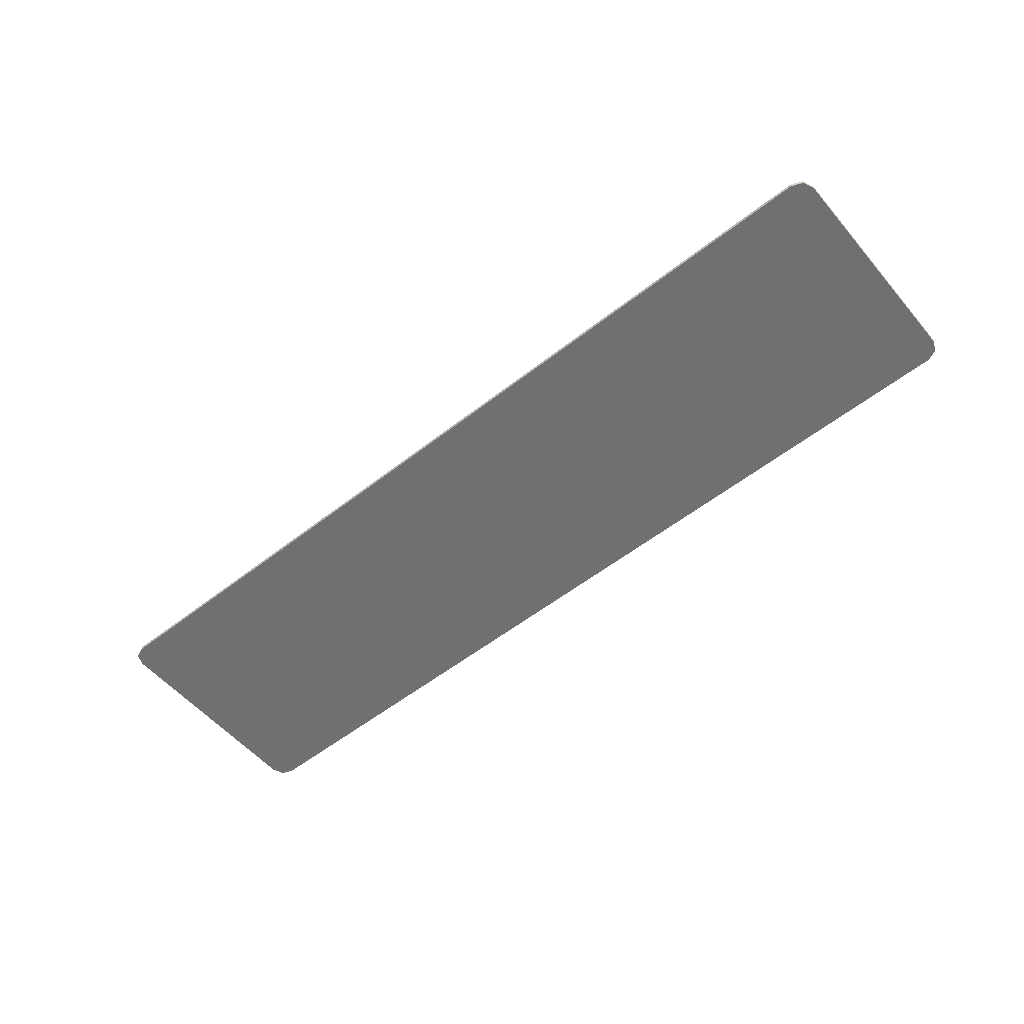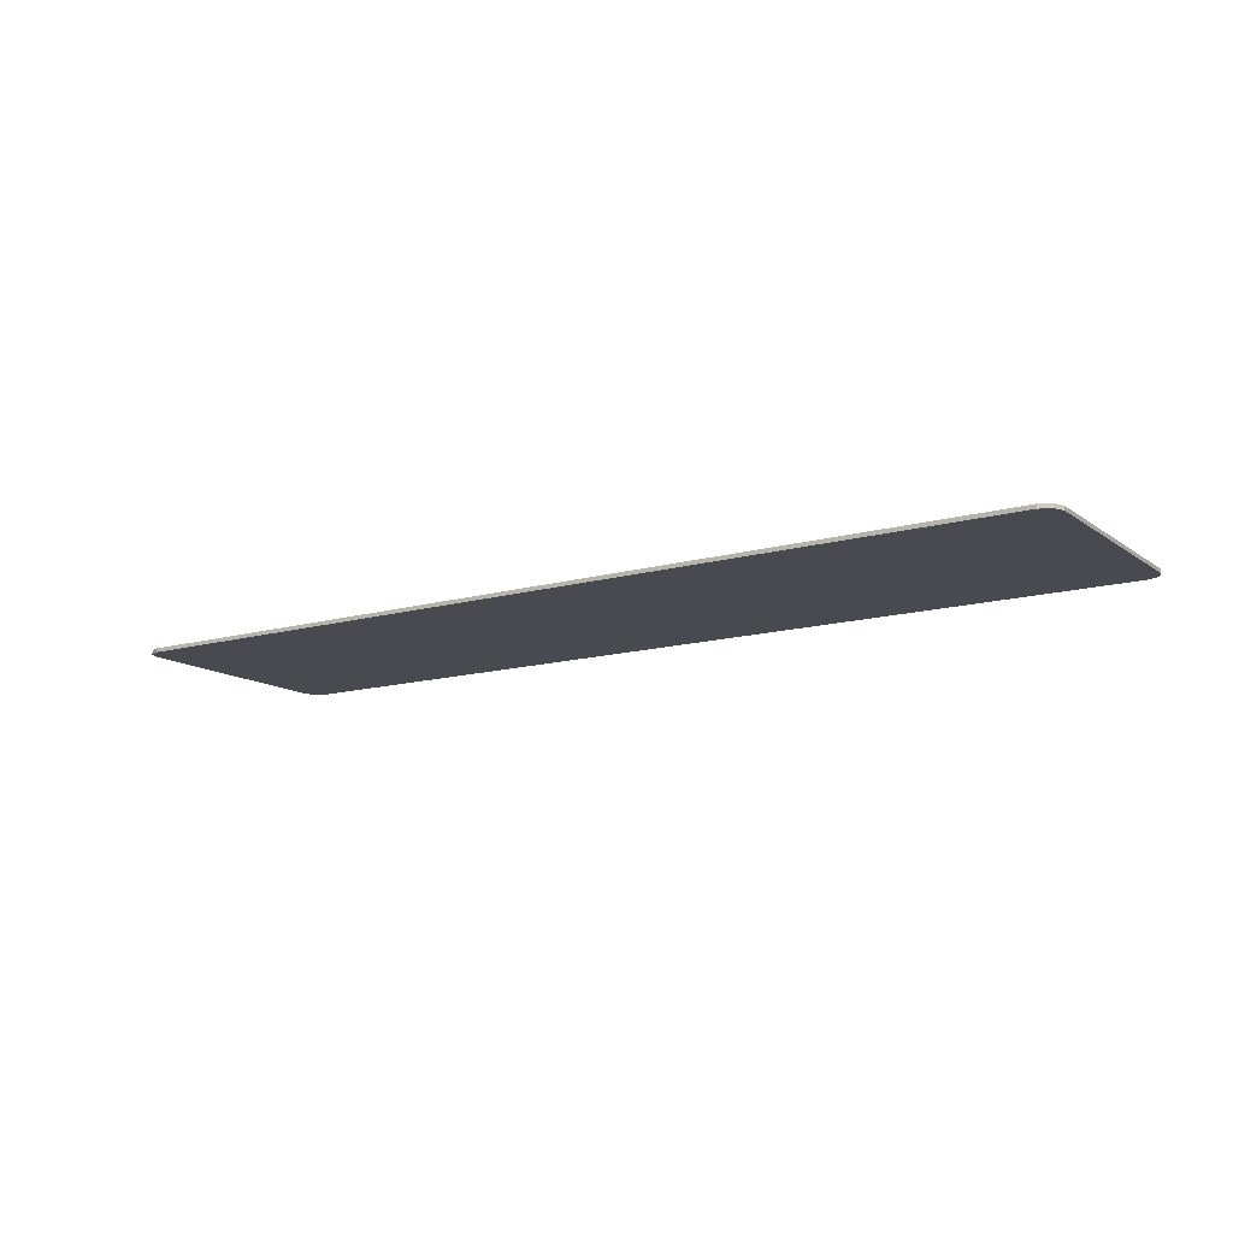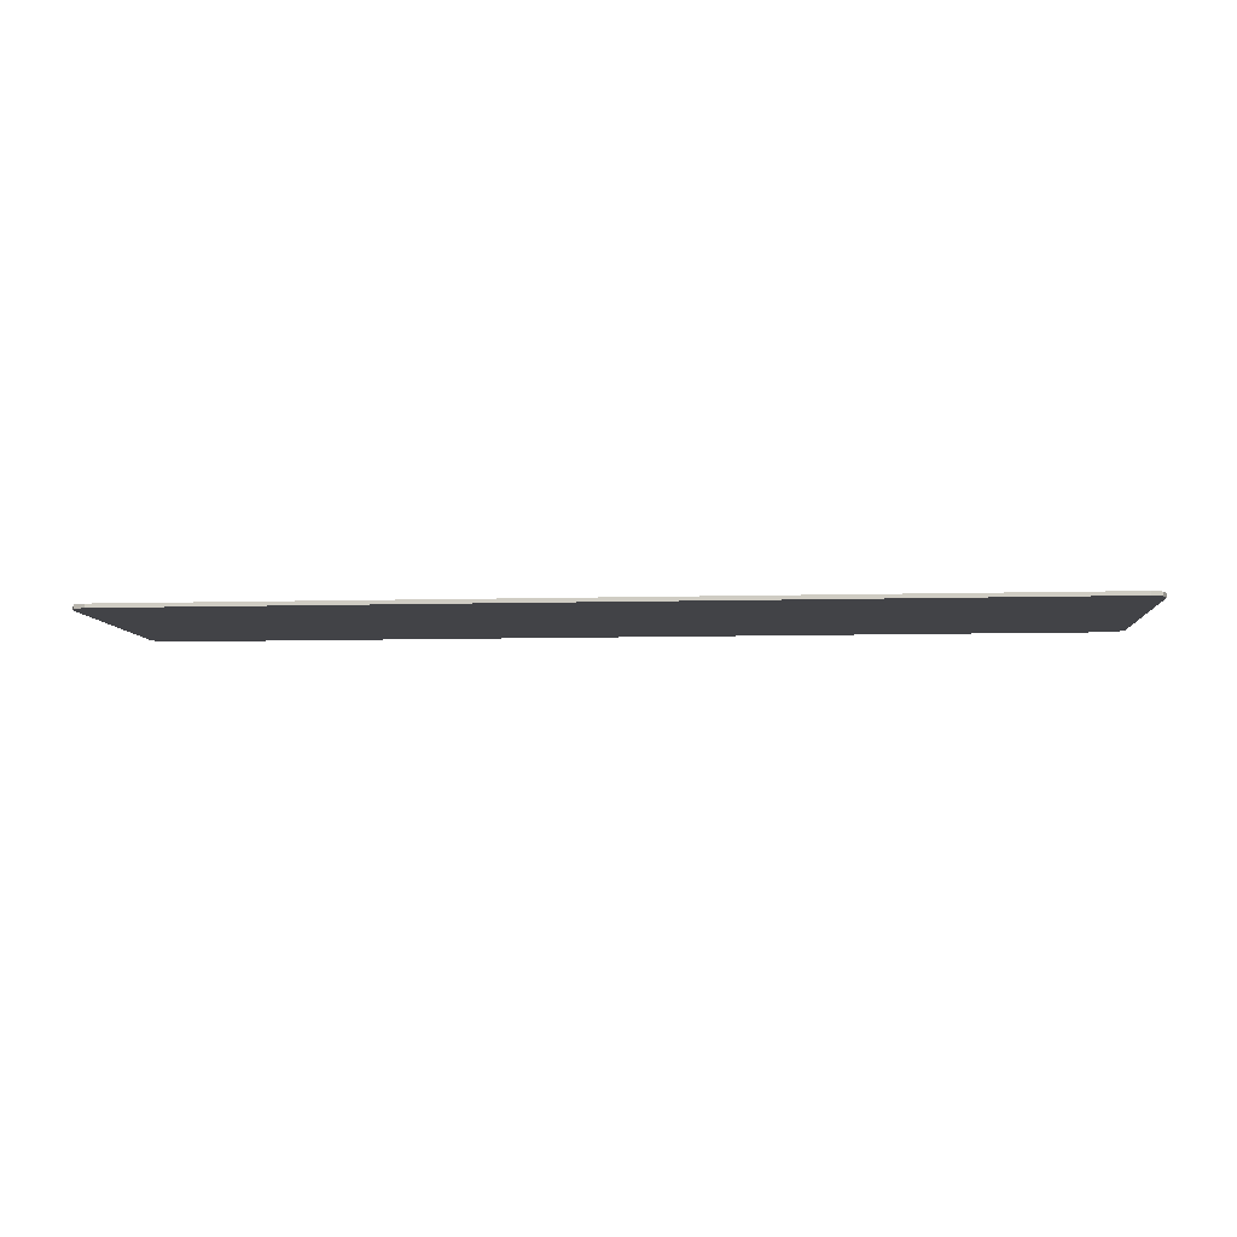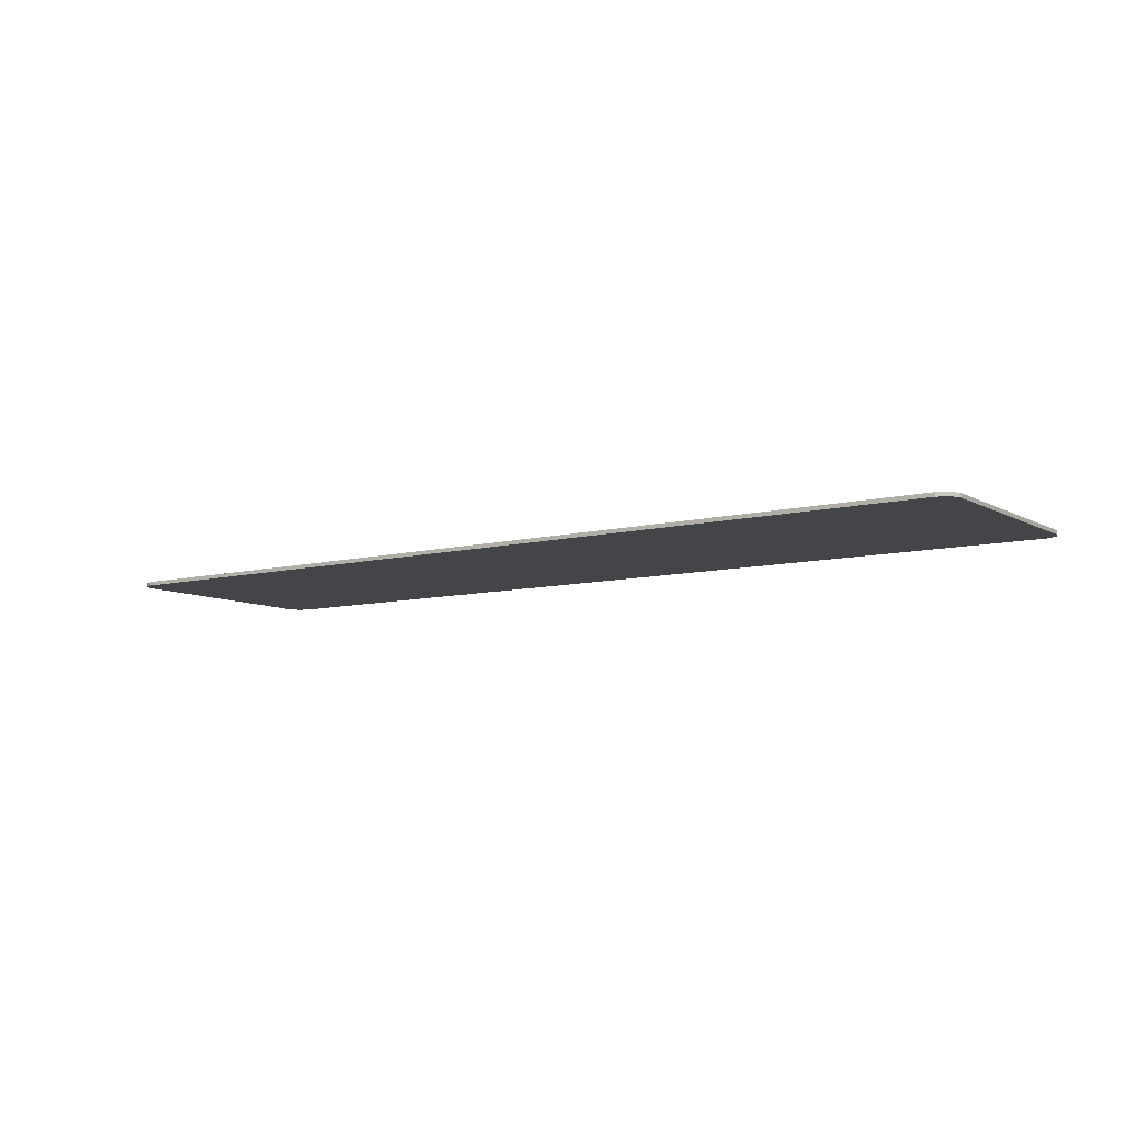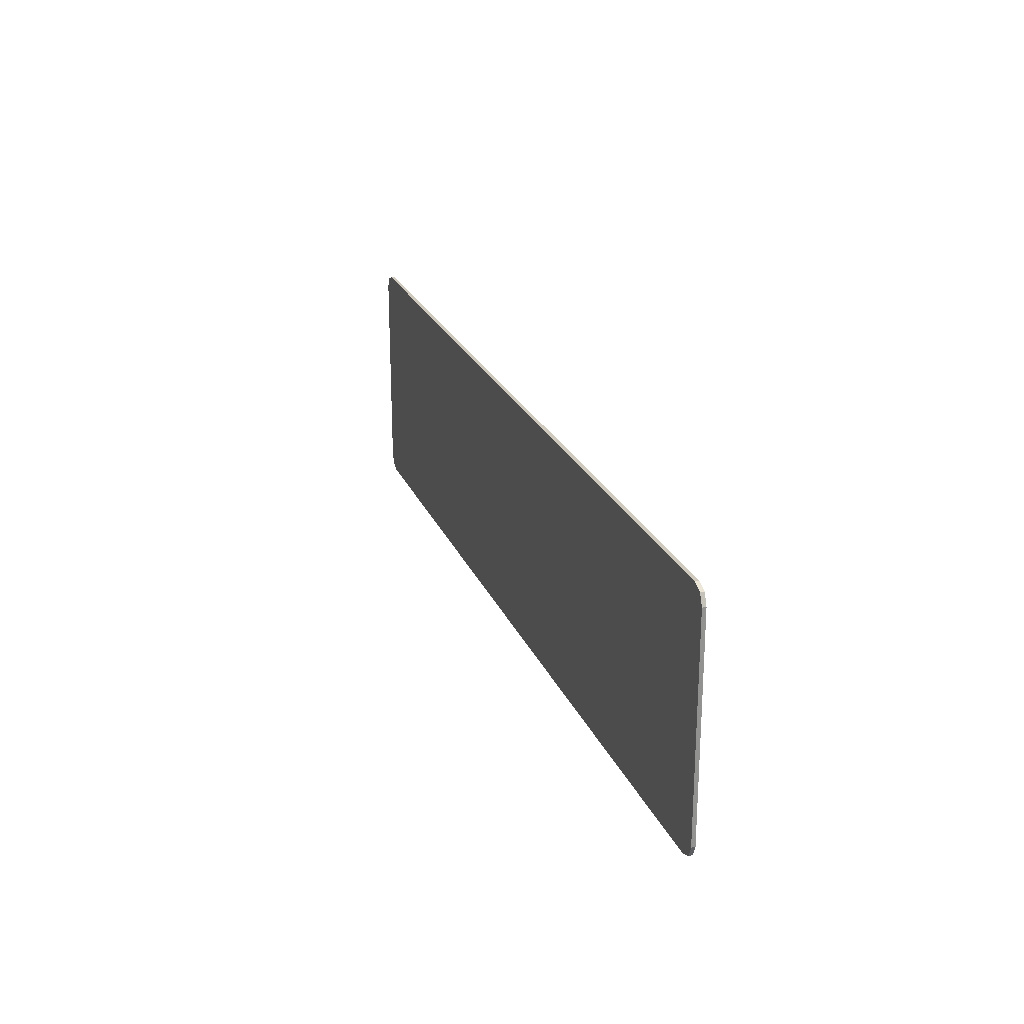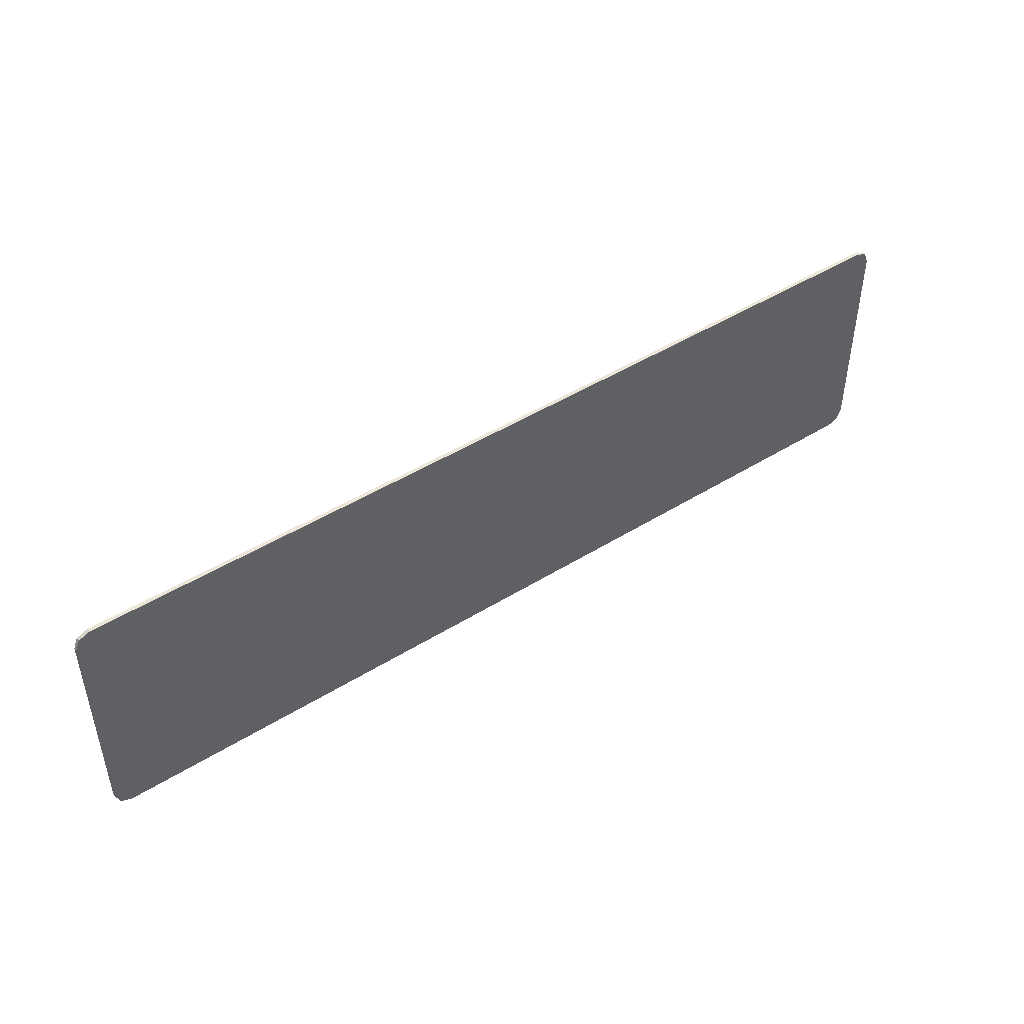
<metadata>
{"format":"obj","ext":"obj","renderer":"f3d","projection":"perspective","resolution":1024,"background":"white","views":[{"elev":-55.0,"azim":39.6,"up":"+Y"},{"elev":-13.5,"azim":-147.1,"up":"+Y"},{"elev":-7.4,"azim":-175.1,"up":"+Y"},{"elev":-8.7,"azim":-145.3,"up":"+Y"},{"elev":23.1,"azim":71.5,"up":"+Z"},{"elev":46.1,"azim":-35.5,"up":"+Z"}]}
</metadata>
<code>
v -1.45 0 0.4
v 1.45 0 0.4
v 1.45 0 -0.4
v -1.45 0 -0.4
v -1.45 0 0.4
v -1.45 -0.0125 0.4
v 1.45 -0.0125 0.4
v 1.45 0 0.4
v 1.45 0 -0.4
v 1.45 -0.0125 -0.4
v -1.45 -0.0125 -0.4
v -1.45 0 -0.4
v -1.485 0 0.3854
v -1.45 0 0.4
v -1.45 -0.0125 0.4
v -1.485 -0.0125 0.3854
v -1.5 0 0.35
v -1.485 0 0.3854
v -1.485 -0.0125 0.3854
v -1.5 -0.0125 0.35
v -1.485 0 -0.3854
v -1.45 0 -0.4
v -1.45 -0.0125 -0.4
v -1.485 -0.0125 -0.3854
v -1.5 0 -0.35
v -1.485 0 -0.3854
v -1.485 -0.0125 -0.3854
v -1.5 -0.0125 -0.35
v 1.485 0 -0.3854
v 1.45 0 -0.4
v 1.45 -0.0125 -0.4
v 1.485 -0.0125 -0.3854
v 1.5 0 -0.35
v 1.485 0 -0.3854
v 1.485 -0.0125 -0.3854
v 1.5 -0.0125 -0.35
v 1.485 0 0.3854
v 1.5 0 0.35
v 1.5 -0.0125 0.35
v 1.485 -0.0125 0.3854
v 1.45 0 0.4
v 1.485 0 0.3854
v 1.485 -0.0125 0.3854
v 1.45 -0.0125 0.4
v -1.45 0 0.4
v -1.485 0 0.3854
v -1.5 0 0.35
v -1.45 0 -0.4
v -1.485 0 -0.3854
v -1.5 0 -0.35
v 1.45 0 -0.4
v 1.485 0 -0.3854
v 1.5 0 -0.35
v 1.5 0 0.35
v 1.485 0 0.3854
v 1.45 0 0.4
v 1.45 0 0.4
v 1.5 0 0.35
v 1.5 0 -0.35
v 1.45 0 -0.4
v -1.45 0 -0.4
v -1.5 0 -0.35
v -1.5 0 0.35
v -1.45 0 0.4
v -1.5 -0.0125 0.35
v -1.5 0 0.35
v -1.5 0 -0.35
v -1.5 -0.0125 -0.35
v 1.5 0 -0.35
v 1.5 0 0.35
v 1.5 -0.0125 0.35
v 1.5 -0.0125 -0.35
v 1.5 -0.0125 0.35
v 1.485 -0.0125 0.3854
v 1.45 -0.0125 0.4
v -1.45 -0.0125 0.4
v -1.485 -0.0125 0.3854
v -1.5 -0.0125 0.35
v -1.45 -0.0125 -0.4
v -1.485 -0.0125 -0.3854
v -1.5 -0.0125 -0.35
v 1.45 -0.0125 -0.4
v 1.485 -0.0125 -0.3854
v 1.5 -0.0125 -0.35
v 1.5 -0.0125 -0.35
v 1.5 -0.0125 0.35
v 1.45 -0.0125 0.4
v 1.45 -0.0125 -0.4
v -1.5 -0.0125 0.35
v -1.5 -0.0125 -0.35
v -1.45 -0.0125 -0.4
v -1.45 -0.0125 0.4
v 1.45 -0.0125 0.4
v -1.45 -0.0125 0.4
v -1.45 -0.0125 -0.4
v 1.45 -0.0125 -0.4
g mesh3020076
f 1 2 3
f 3 4 1
f 5 6 7
f 7 8 5
f 9 10 11
f 11 12 9
g mesh3020078
f 13 15 14
f 15 13 16
f 17 19 18
f 19 17 20
g mesh3020080
f 21 22 23
f 23 24 21
f 25 26 27
f 27 28 25
g mesh3020082
f 29 31 30
f 31 29 32
f 33 35 34
f 35 33 36
g mesh3020084
f 37 39 38
f 39 37 40
f 41 43 42
f 43 41 44
g mesh3020086
f 45 47 46
g mesh3020088
f 48 49 50
g mesh3020090
f 51 53 52
g mesh3020092
f 54 56 55
f 57 58 59
f 59 60 57
f 61 62 63
f 63 64 61
f 65 66 67
f 67 68 65
f 69 70 71
f 71 72 69
g mesh3020096
f 73 74 75
g mesh3020098
f 76 77 78
g mesh3020100
f 79 81 80
g mesh3020102
f 82 83 84
f 85 86 87
f 87 88 85
f 89 90 91
f 91 92 89
f 93 94 95
f 95 96 93

</code>
